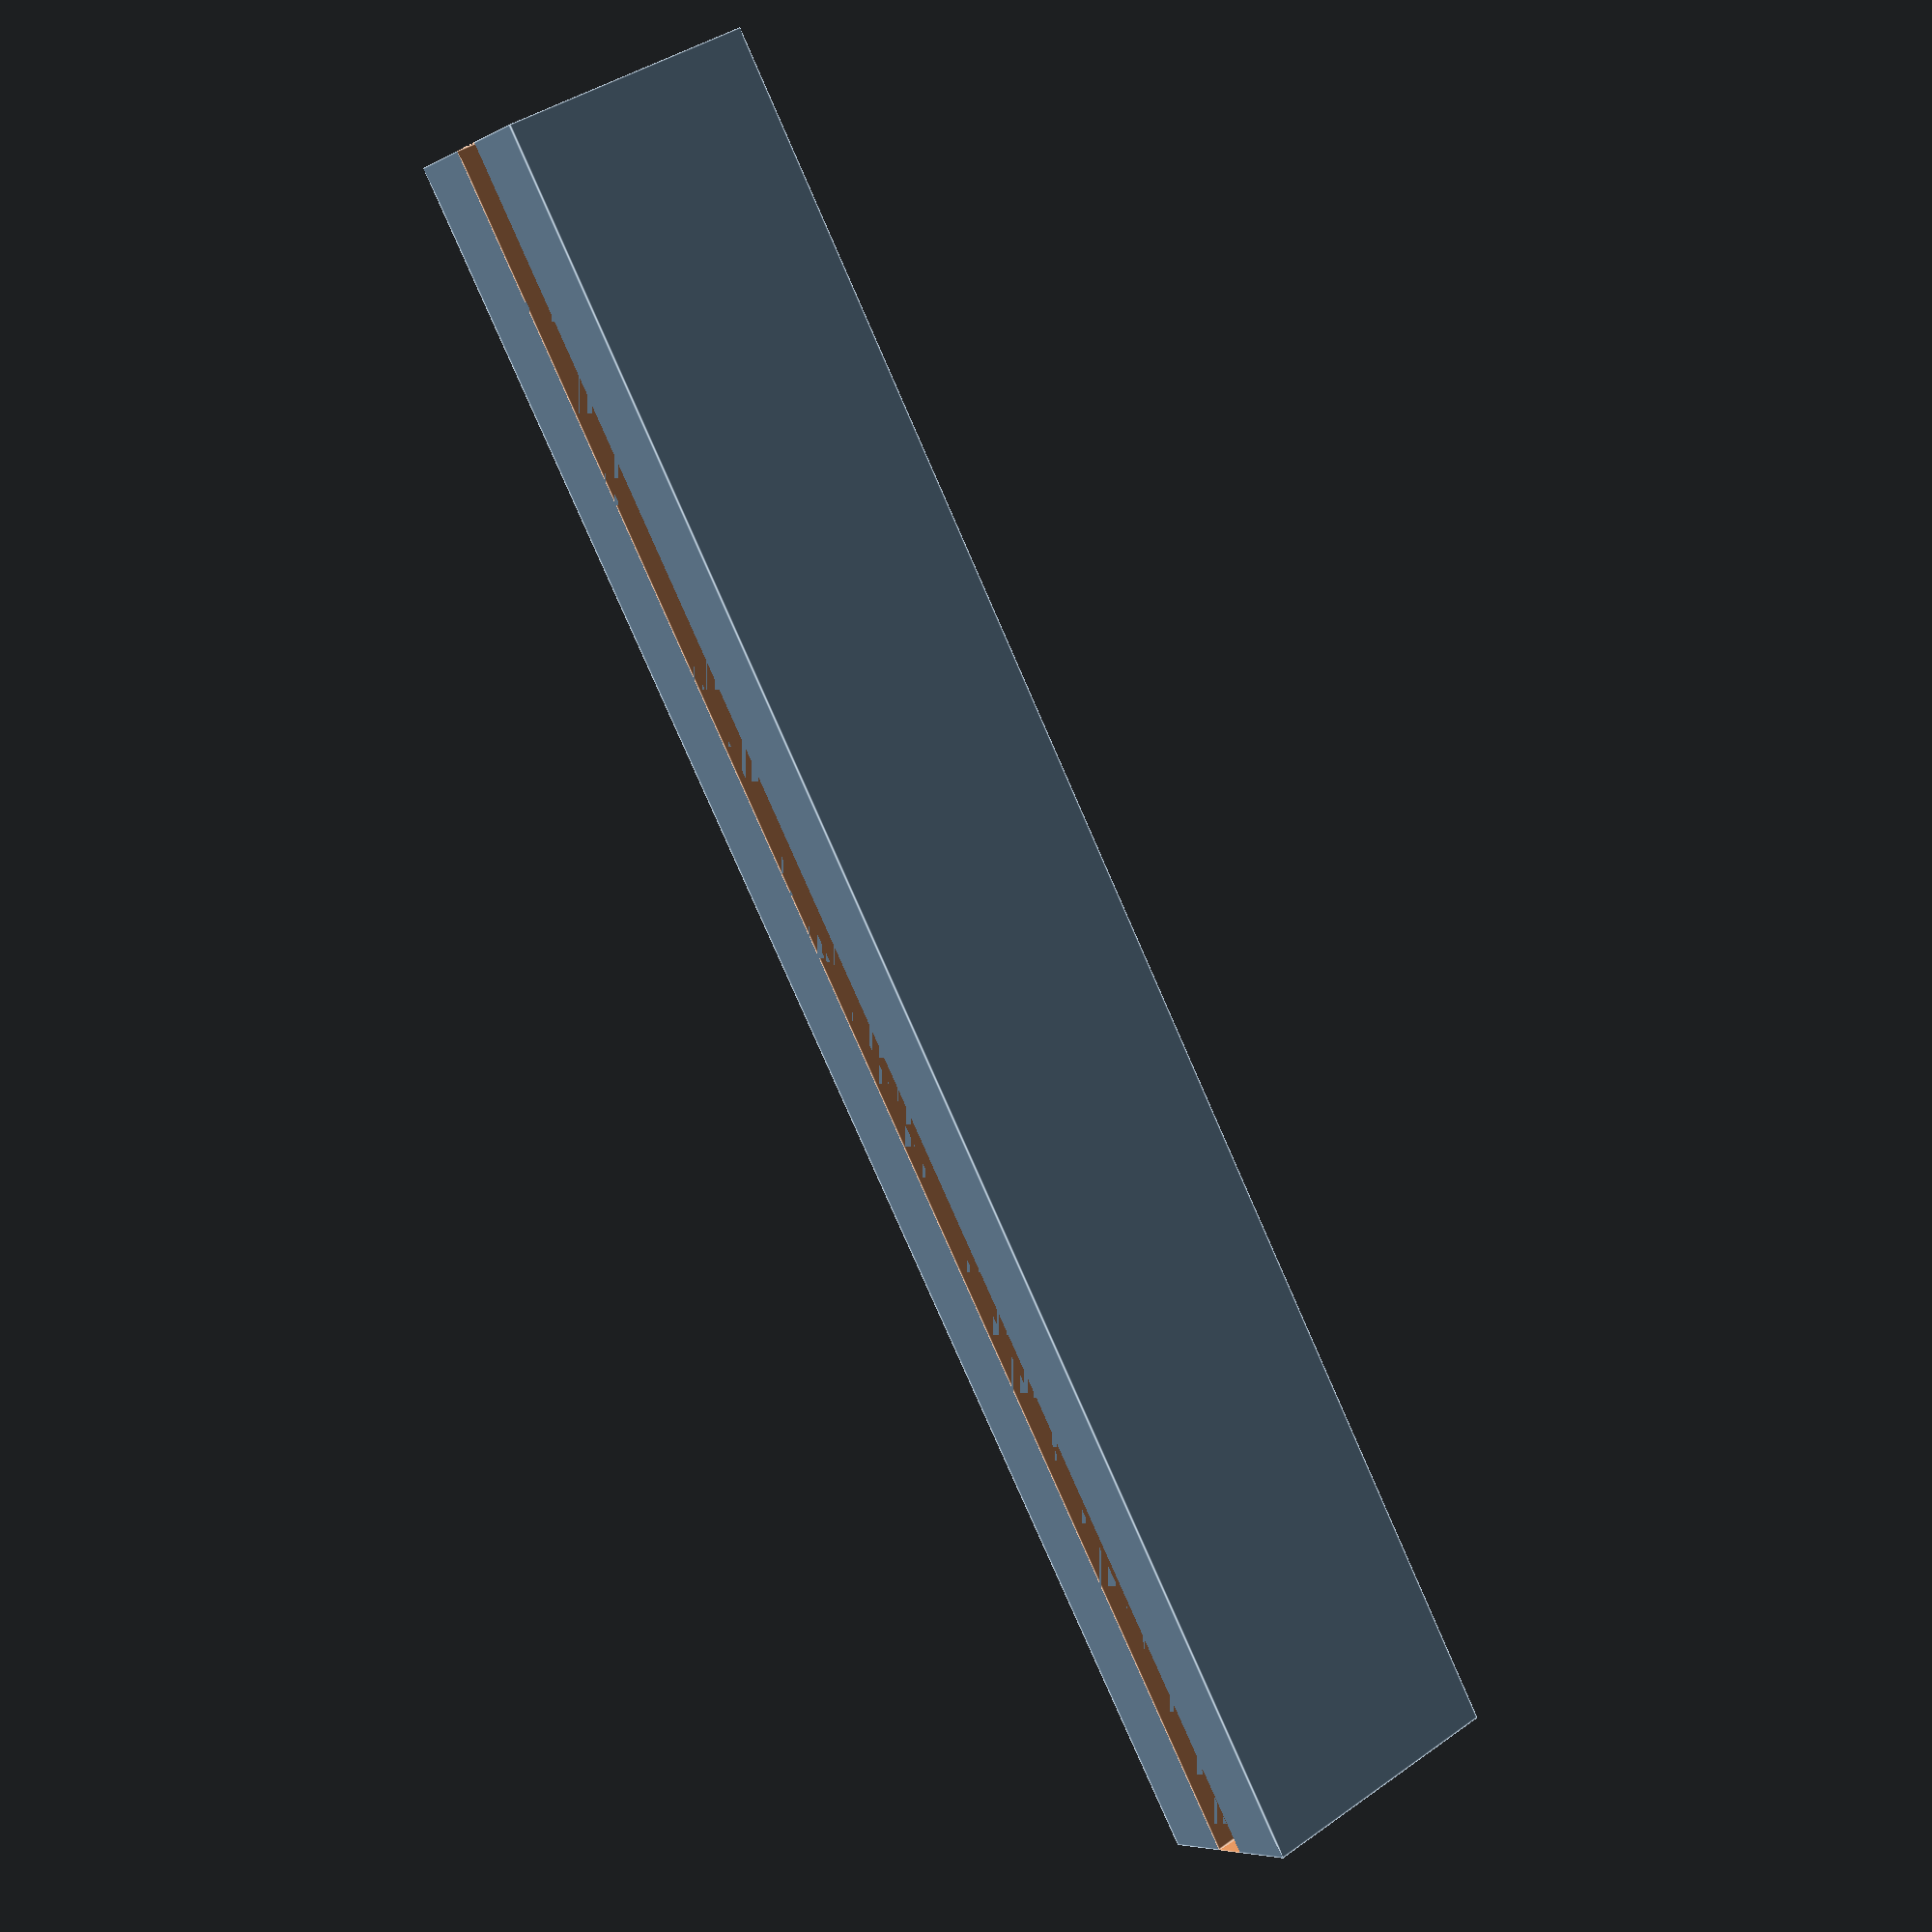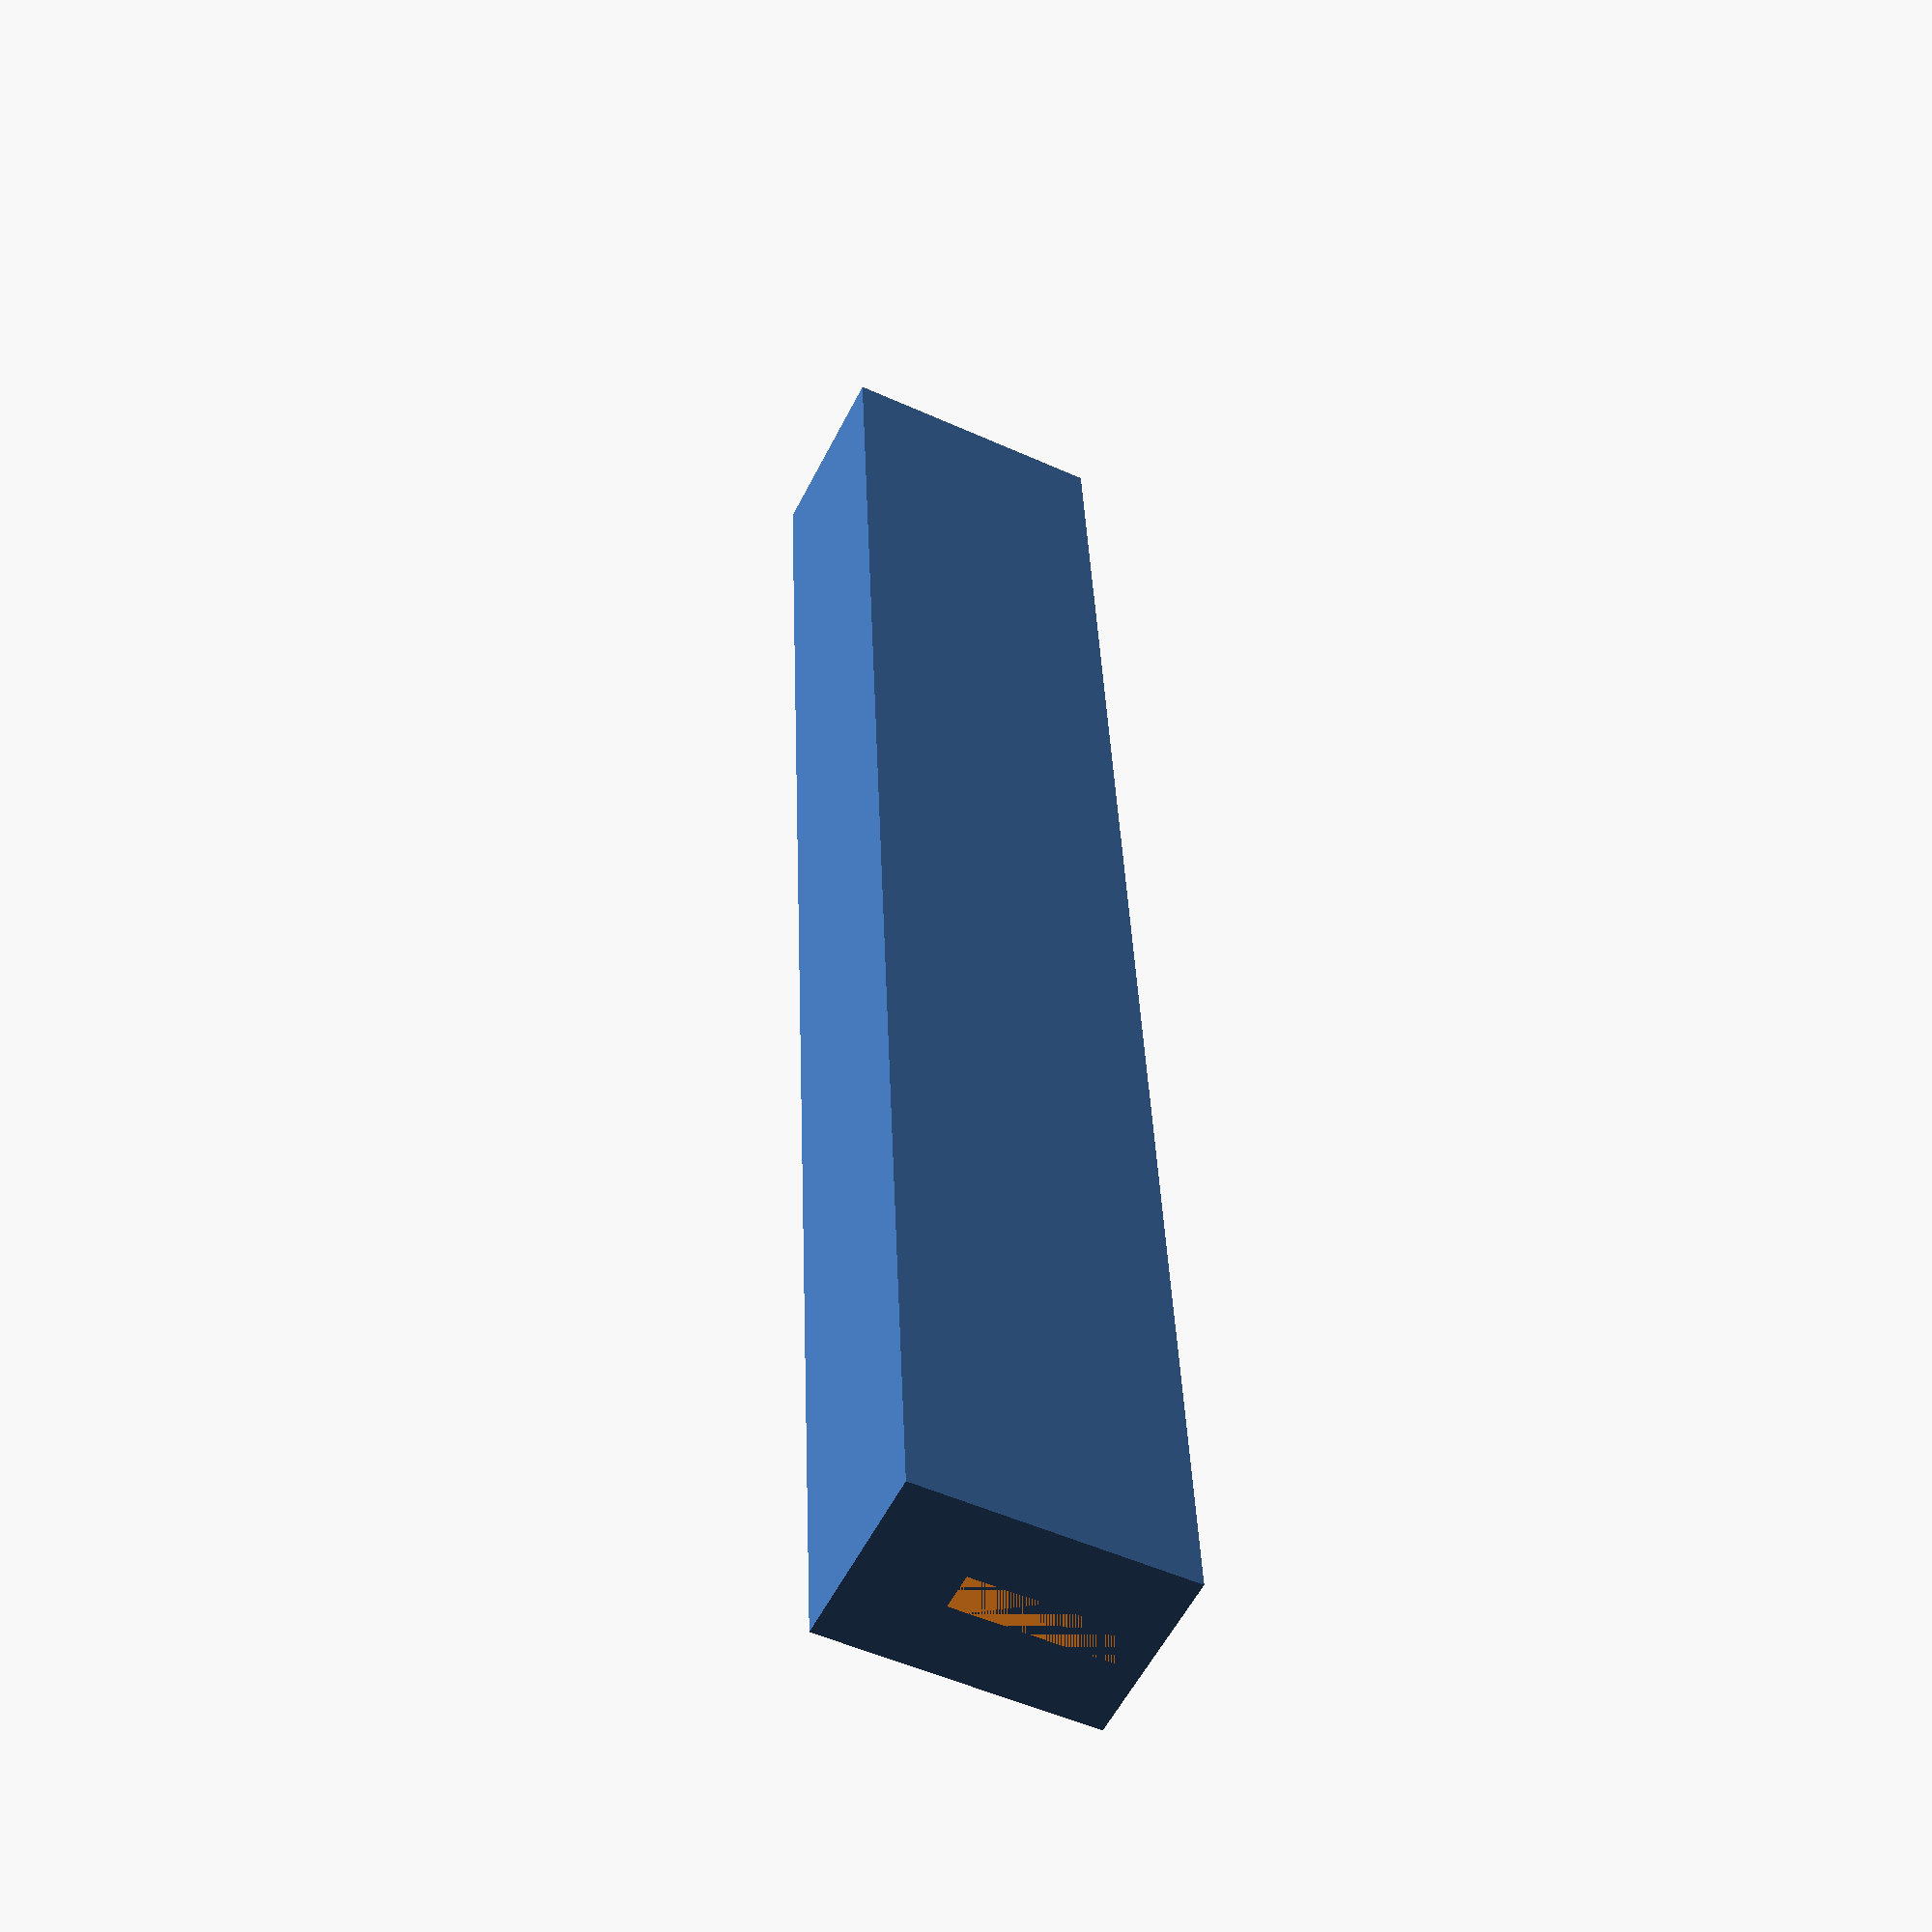
<openscad>
l = 50;
w_tot = 5;
h_tot = 7.5;
h_grove = 5;
ww = 2;
wg = 1;

difference() {
cube([w_tot, l, h_tot]);
translate([ww, 0, 0]) cube([wg, l, h_grove]);
}
</openscad>
<views>
elev=140.2 azim=217.1 roll=311.5 proj=p view=edges
elev=50.2 azim=355.3 roll=63.5 proj=p view=solid
</views>
